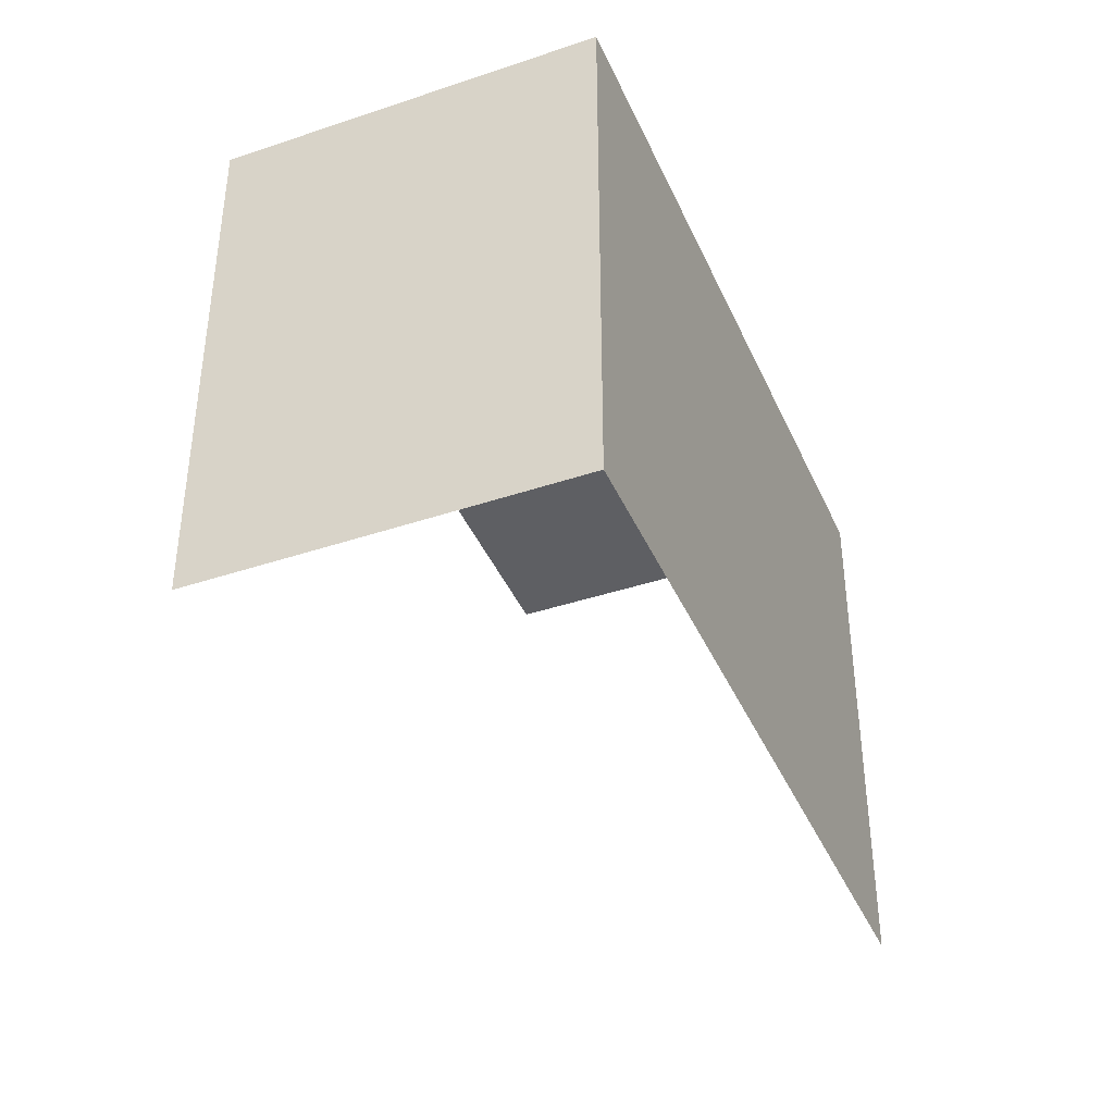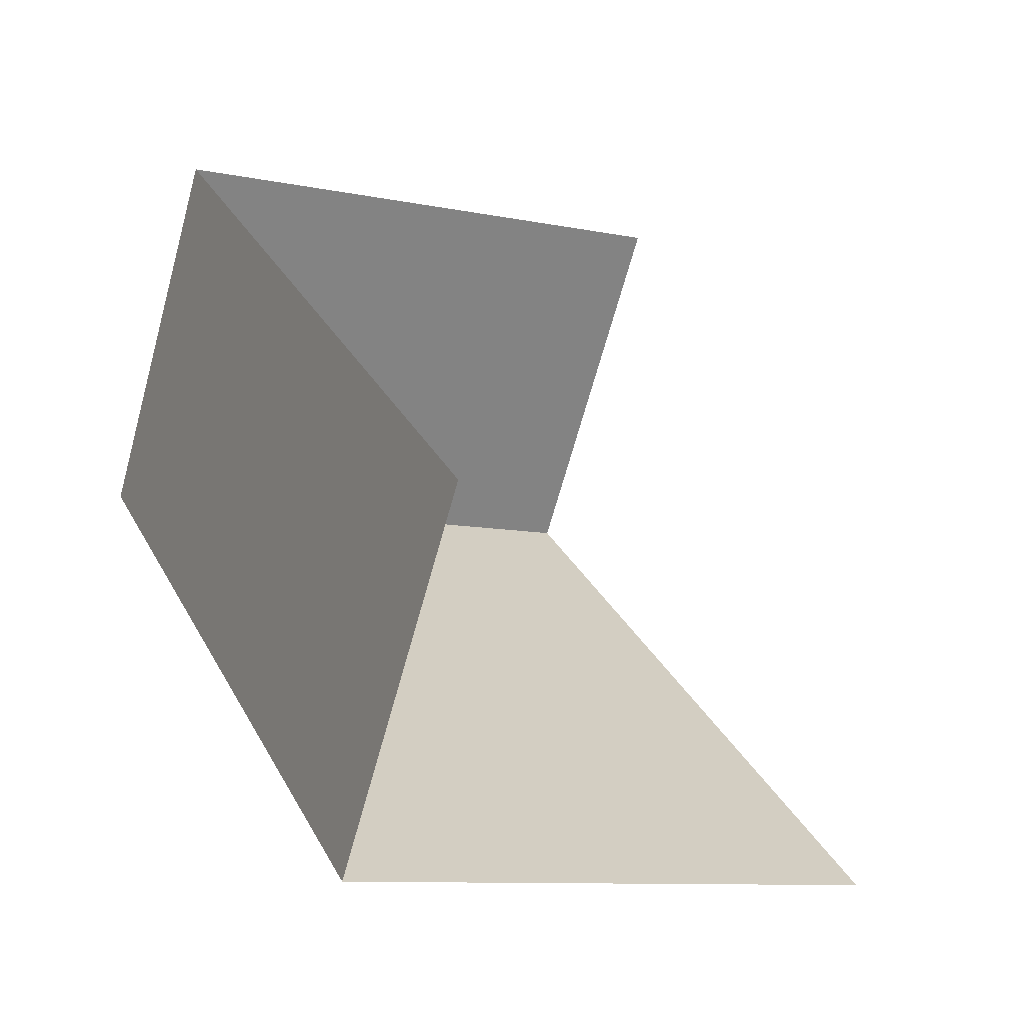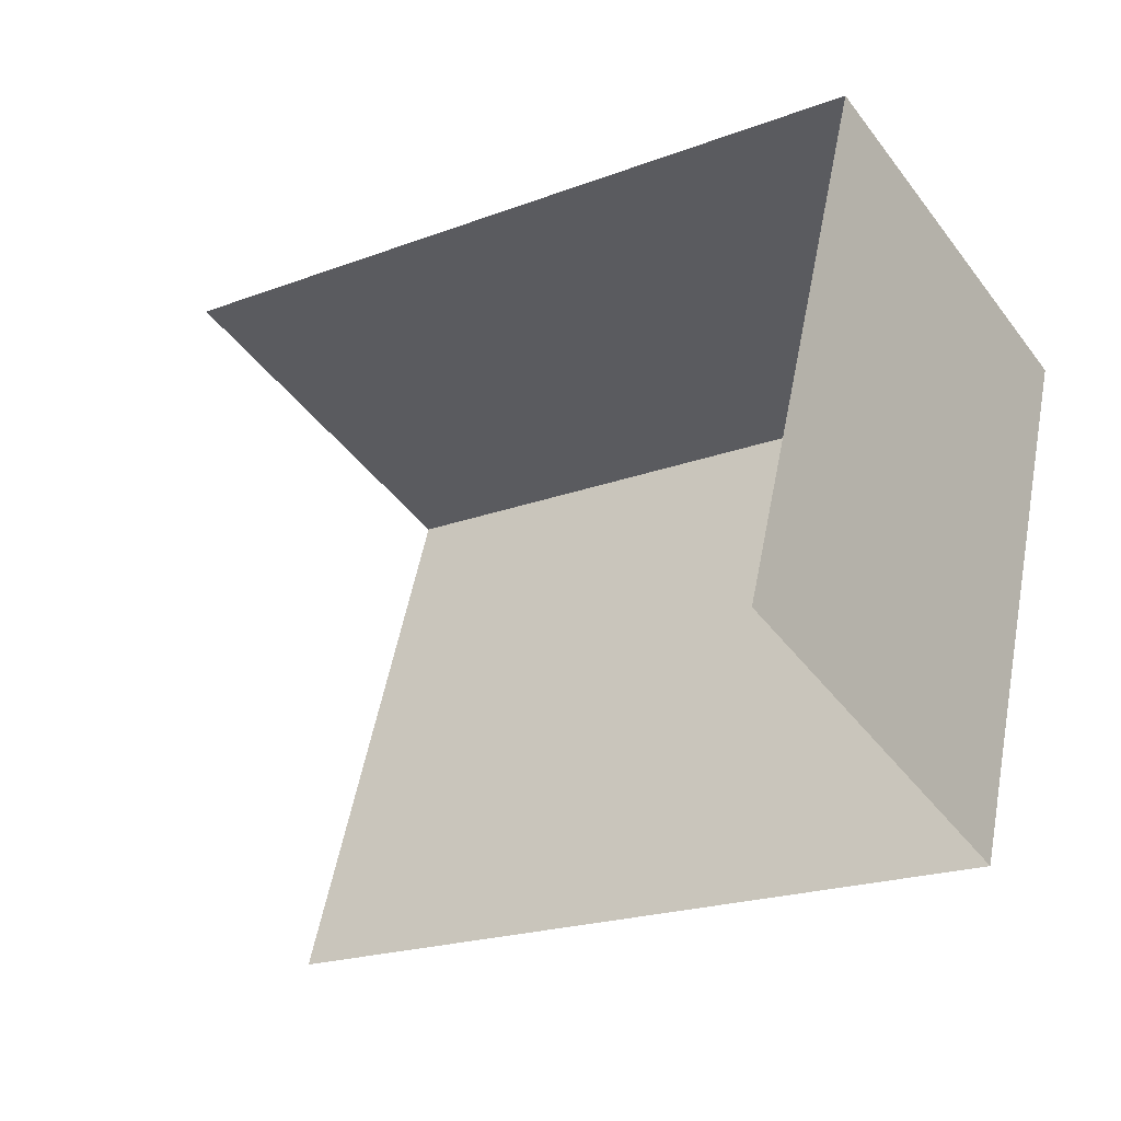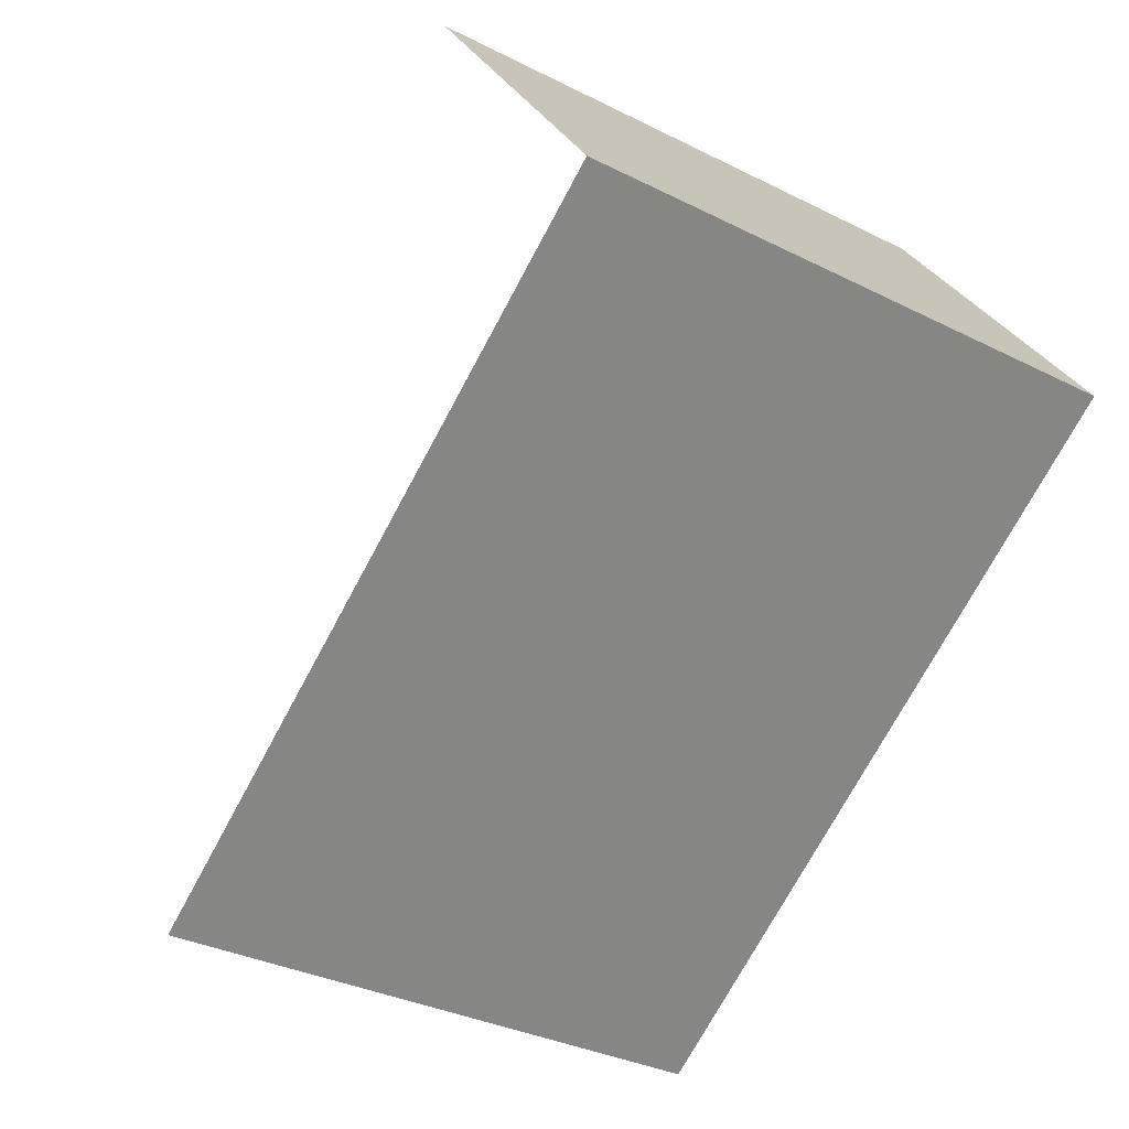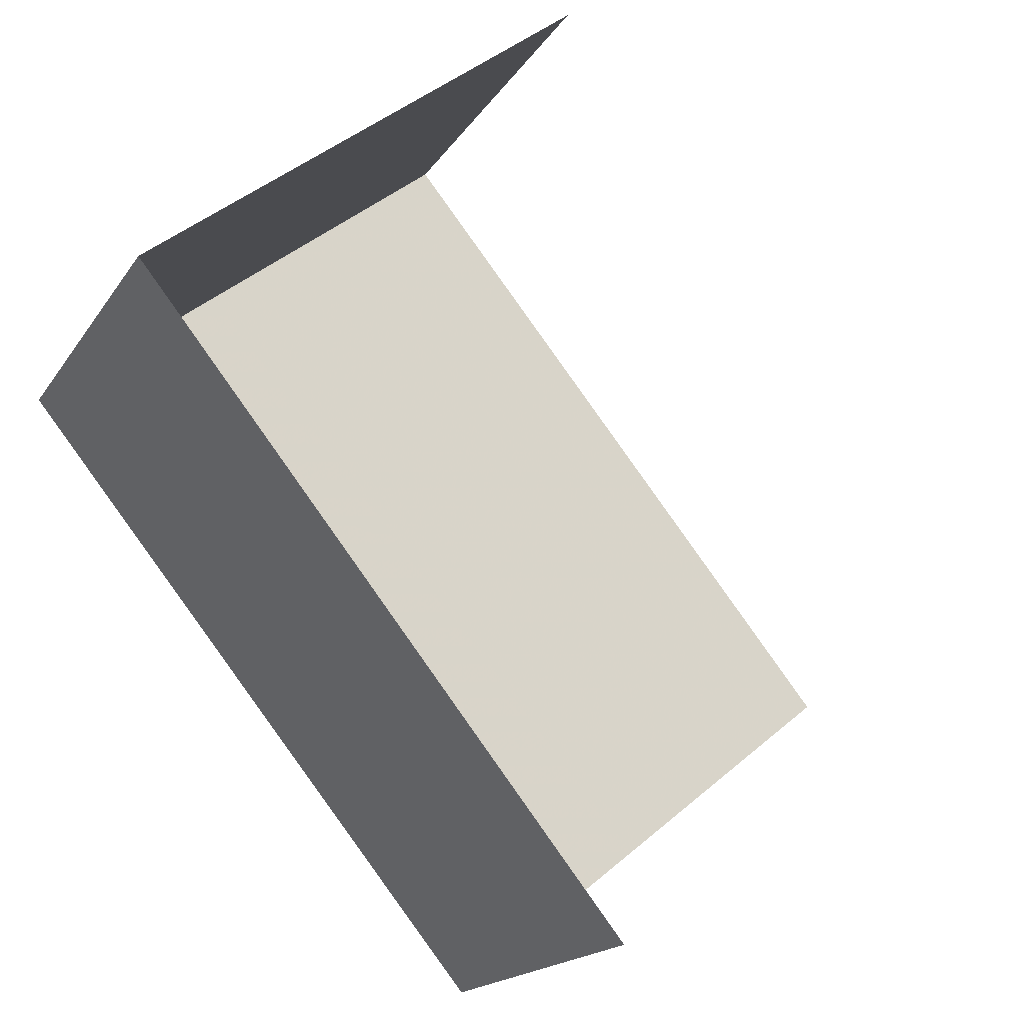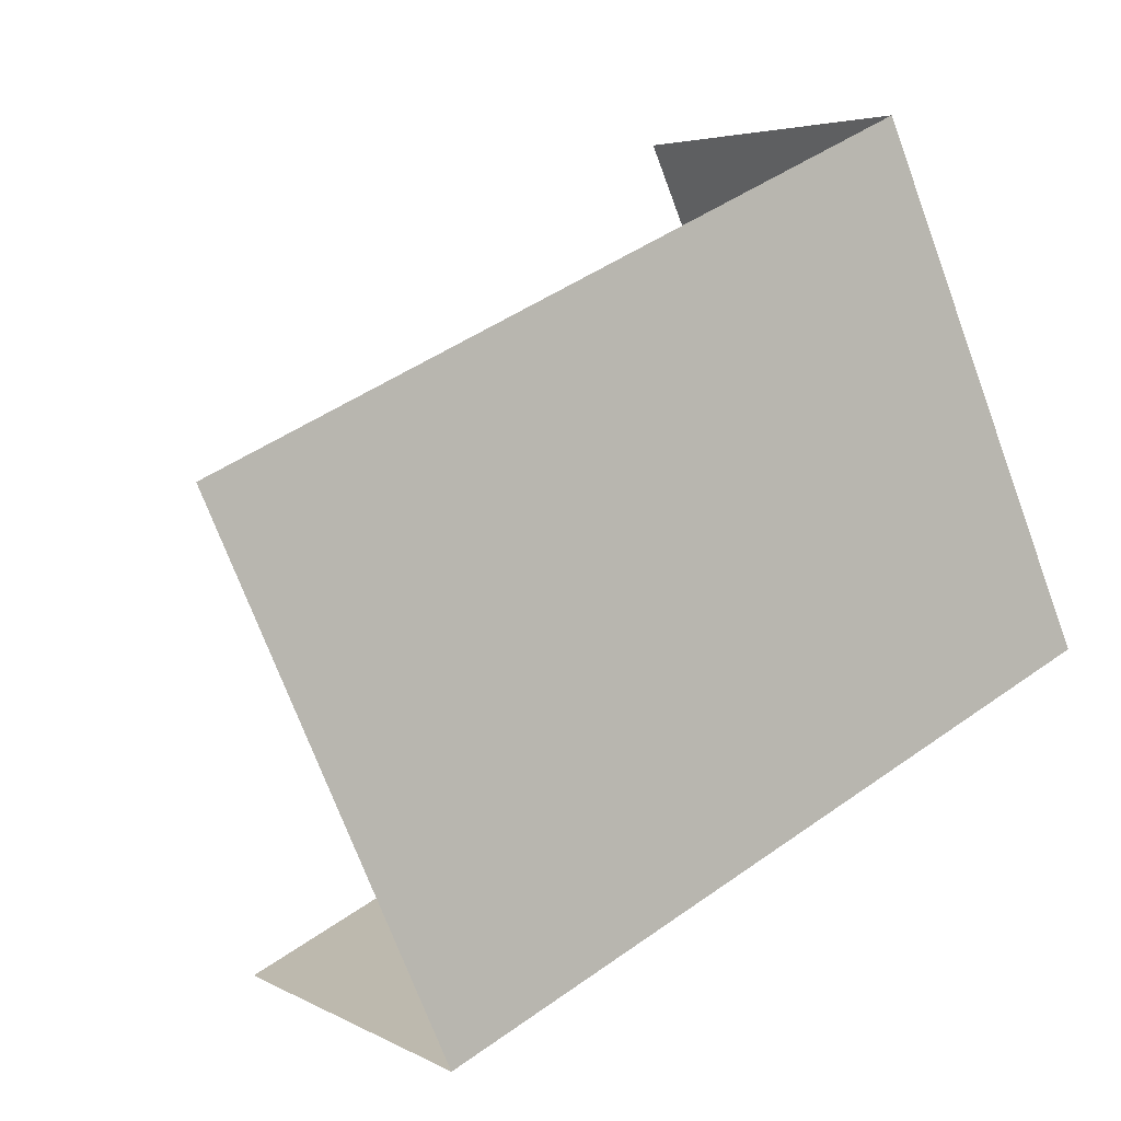
<metadata>
{"format":"obj","ext":"obj","renderer":"f3d","projection":"perspective","resolution":1024,"background":"white","views":[{"elev":-41.0,"azim":-102.2,"up":"+Z"},{"elev":-8.8,"azim":61.8,"up":"+Y"},{"elev":54.5,"azim":-168.7,"up":"+Y"},{"elev":-32.8,"azim":-124.9,"up":"+Y"},{"elev":45.1,"azim":45.5,"up":"+Y"},{"elev":-71.8,"azim":-159.5,"up":"+Y"}]}
</metadata>
<code>
v -2.255e+05 -1.278e+05 12.82
v -2.255e+05 -1.278e+05 12.82
v -2.255e+05 -1.278e+05 12.82
v -2.255e+05 -1.278e+05 12.82
v -2.255e+05 -1.278e+05 14.53
v -2.255e+05 -1.278e+05 14.53
v -2.255e+05 -1.278e+05 14.53
v -2.255e+05 -1.278e+05 14.53
f 1 2 3
f 1 4 2
f 7 1 3
f 7 6 1
f 5 3 2
f 5 7 3
f 5 6 7
f 5 8 6
f 5 2 4
f 8 5 4
f 8 4 1
f 6 8 1

</code>
